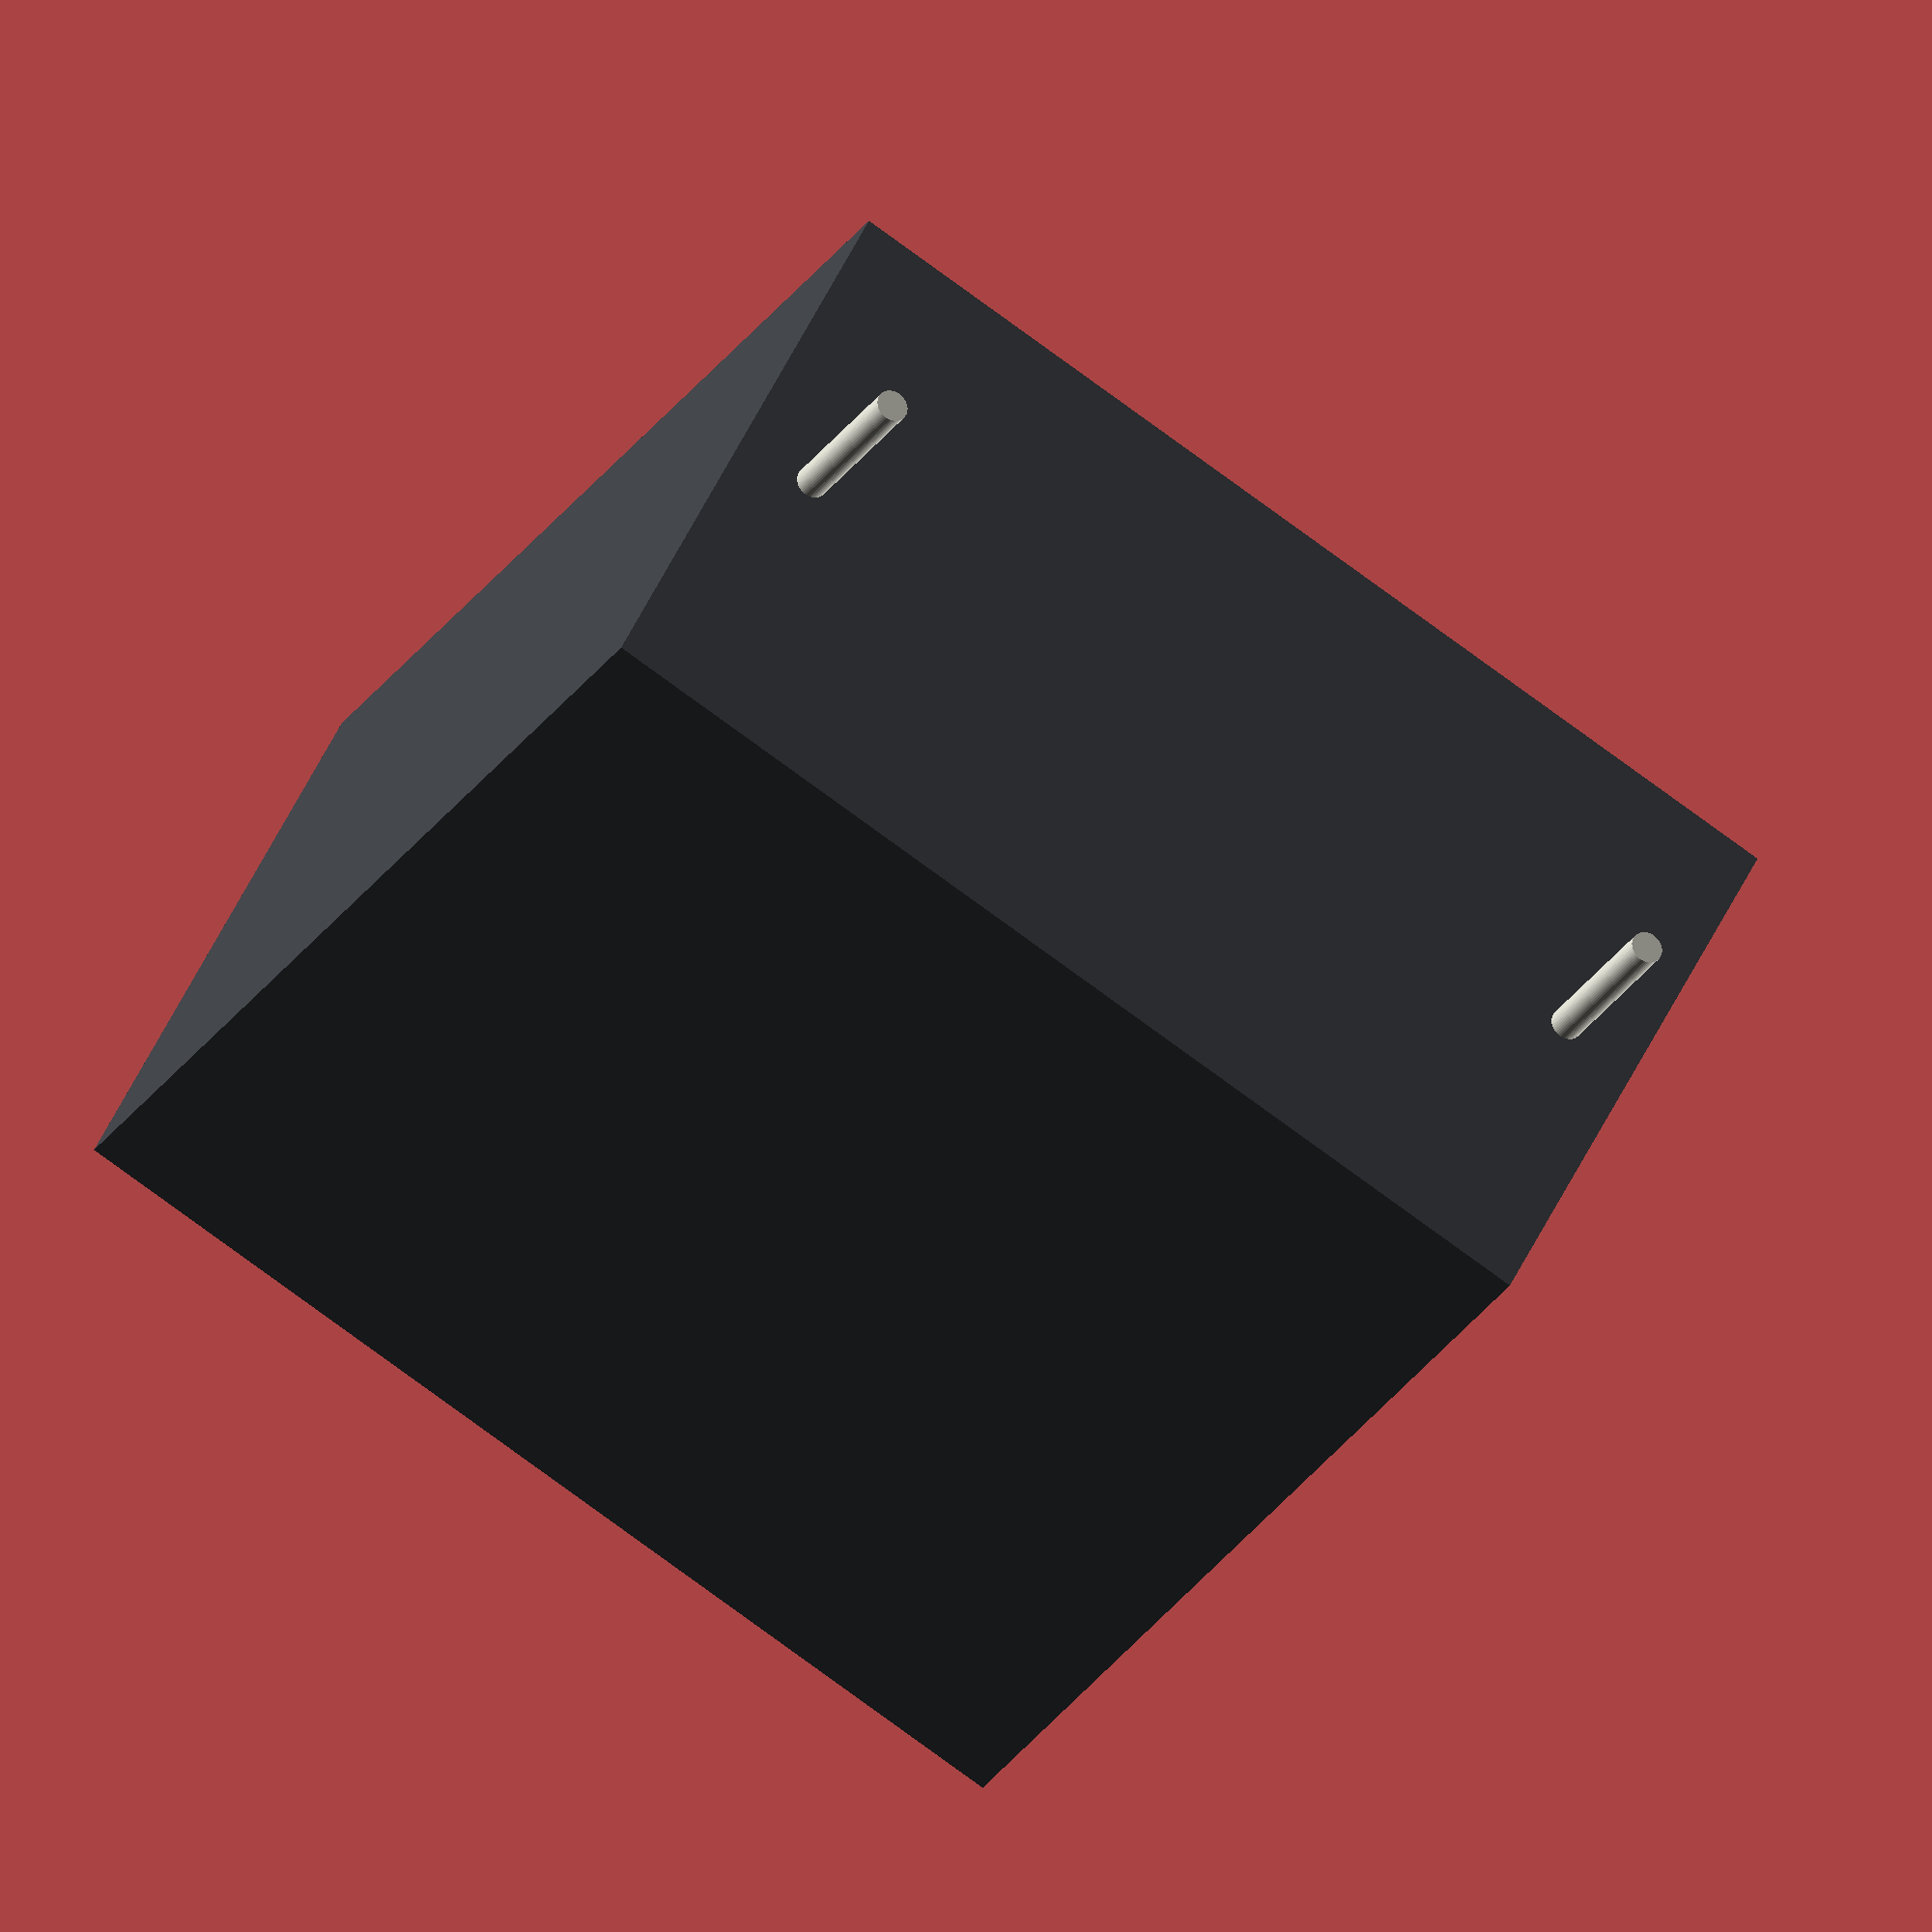
<openscad>
/*
*   3dModel creation scripts for KiCAD by Knochi
*   export as .csg, import in freecad and proceed with KiCadStepUp
*/


$fn=50;

/* [Select] */
export= "C32"; //["PDUUAT16","ACT1210","SumidaCR43","TY6028","C32","none"]

/* [Variants] */
capSize=[26.5,14.5,29.5];
capPitch=[22.5,0];
capLeadDia=0.8;
capLeadLngth=4.5;

/* [Hidden] */
fudge=0.1;
// -- Kicad diffuse colors --
ledAlpha=0.1;
glassAlpha=0.39;
metalGreyPinCol=    [0.824, 0.820,  0.781];
metalGreyCol=       [0.298, 0.298,  0.298]; //metal Grey
metalCopperCol=     [0.7038,0.27048,0.0828]; //metal Copper
metalAluminiumCol=  [0.372322, 0.371574, 0.373173];
metalBronzeCol=     [0.714, 0.4284, 0.18144];
metalSilverCol=     [0.50754, 0.50754, 0.50754];
resblackBodyCol=    [0.082, 0.086,  0.094]; //resistor black body
darkGreyBodyCol=    [0.273, 0.273,  0.273]; //dark grey body
brownBodyCol=       [0.379, 0.270,  0.215]; //brown Body
lightBrownBodyCol=  [0.883, 0.711,  0.492]; //light brown body
pinkBodyCol=        [0.578, 0.336,  0.352]; //pink body
blueBodyCol=        [0.137, 0.402,  0.727]; //blue body
greenBodyCol=       [0.340, 0.680,  0.445]; //green body
orangeBodyCol=      [0.809, 0.426,  0.148]; //orange body
redBodyCol=         [0.700, 0.100,  0.050]; 
yellowBodyCol=      [0.832, 0.680,  0.066];
whiteBodyCol=       [0.895, 0.891,  0.813];
metalGoldPinCol=    [0.859, 0.738,  0.496];
blackBodyCol=       [0.148, 0.145,  0.145];
greyBodyCol=        [0.250, 0.262,  0.281];
lightBrownLabelCol= [0.691, 0.664,  0.598];
ledBlueCol=         [0.700, 0.100,  0.050, ledAlpha];
ledYellowCol=       [0.100, 0.250,  0.700, ledAlpha];
ledGreyCol=         [0.98,  0.840,  0.066, ledAlpha];
ledWhiteCol=        [0.895, 0.891, 0.813, ledAlpha];
ledgreyCol=         [0.27, 0.25, 0.27, ledAlpha];
ledBlackCol=        [0.1, 0.05, 0.1];
ledGreenCol=        [0.400, 0.700,  0.150, ledAlpha];
glassGreyCol=       [0.400769, 0.441922, 0.459091, glassAlpha];
glassGoldCol=       [0.566681, 0.580872, 0.580874, glassAlpha];
glassBlueCol=       [0.000000, 0.631244, 0.748016, glassAlpha];
glassGreenCol=      [0.000000, 0.75, 0.44, glassAlpha];
glassOrangeCol=     [0.75, 0.44, 0.000000, glassAlpha];
pcbGreenCol=        [0.07,  0.3,    0.12]; //pcb green
pcbBlackCol=        [0.16,  0.16,   0.16]; //pcb black
pcbBlue=            [0.07,  0.12,   0.3];
FR4darkCol=         [0.2,   0.17,   0.087]; //?
FR4Col=             [0.43,  0.46,   0.295]; //?

if (export == "PDUUAT16")
  !PDUU(false);
else if (export == "ACT1210")
  !ACT1210();
else if (export == "SumidaCR43")
  !sumidaCR43();
else if (export == "TY6028")
  !TY_6028();
else if (export == "C32")
  !boxCapacitor(size=capSize, leads=[capLeadDia,capLeadLngth], pitch=capPitch);
else
  echo("Nothing to render!")

*boxCapacitor();
module boxCapacitor(size=[57,35,50], leads=[1.2,5.5], pitch=[52.5,20.3], center=false){
  //e.g. https://www.alfatec.de/fileadmin/Webdata/Datenblaetter/Faratronic/C3D_Specification_alfatec.pdf
  // C3D3A406KM0AC00, 4 pin DC, lead length 5.5mm, 
  // size=[W,T,H], leads=[d,C], pitch=[P,b] (set b to zero for 2pin)

  //pitch=52.5;
  rad=1;
  cntrOffset = (center) ? [0,0,0] : [pitch.x/2,-pitch.y/2,0];
  iyPins= pitch[1] ? [-1,1] : [0]; //if pitch[1] not zero --> four pin
  translate(cntrOffset){
    /* rounded corners, problems with import into freecad
    color(greyBodyCol) linear_extrude(size.z-rad) hull()
      for (ix=[-1,1],iy=[-1,1]) translate([ix*(size.x/2-rad),iy*(size.y/2-rad),0]) circle(rad); 
    color(greyBodyCol) for (ix=[-1,1],iy=[-1,1]){
      translate([ix*(size.x/2-rad),iy*(size.y/2-rad),size.z-rad]) sphere(rad);
      if (iy==1) translate([ix*(size.x/2-rad),0,size.z-rad]) rotate([90,0,0]) cylinder(r=rad,h=size.y-rad*2,center=true);
      if (ix==1) translate([0,iy*(size.y/2-rad),size.z-rad]) rotate([0,90,0]) cylinder(r=rad,h=size.x-rad*2,center=true);
    }
    color(greyBodyCol) translate([0,0,size.z-rad]) cube([size.x-rad*2,size.y-rad*2,rad*2],true);
    */
    color(greyBodyCol) translate([0,0,size.z/2]) cube(size,true);
    for (ix=[-1,1],iy=iyPins)
      color(metalGreyPinCol) translate([ix*pitch.x/2,iy*pitch.y/2,-leads[1]]) 
        cylinder(d=leads[0],h=leads[1]);
  }

}

module SMDpassive(size="0805", thick=0, label=""){
  // SMD chip resistors, capacitors and other passives by EIA standard
  // e.g. 0805 means 0.08" by 0.05"
  // Dimensions (height, metallization) from Vishay CHP resistors
  // [size,body,capsWdth]
  dimsLUT=[
       ["0201",[0.6,0.3,0.25],0.1],
       ["0402",[1.02,0.5,0.38],0.25],
       ["0603",[1.6,0.8,0.45],0.3],
       ["0805",[2,1.25,0.55],0.4],
       ["1206",[3.2,1.6,0.55],0.45],
       ["1210",[3.2,2.6,0.55],0.5],
       ["1812",[4.6,3.2,0.55],0.5],
       ["2010",[5.0,2.5,0.55],0.6],
       ["2512",[6.35,3.2,0.55],0.6]
       ];
  
  testLUT=[ ["abc",3],["def",5],["gh",6] ];
  
  mtlLngth=dimsLUT[search([size],dimsLUT)[0]][2];//length of metallization
  bdDims=dimsLUT[search([size],dimsLUT)[0]][1]-[mtlLngth,0,0];
  ovThick= thick ? thick : bdDims.z;
  
  txtSize=bdDims.x/(0.8*len(label));
  if (label)
    color("white") translate([0,0,ovThick]) linear_extrude(0.1) 
      text(text=label,size=txtSize,halign="center",valign="center", font="consolas");
  
  
  //body
  color("darkSlateGrey") translate([0,0,ovThick/2]) cube([bdDims.x,bdDims.y,ovThick],true);
  //caps
  for (i=[-1,1]) color("silver")
    translate([i*(bdDims.x+mtlLngth)/2,0,ovThick/2]) cube([mtlLngth,bdDims.y,ovThick],true);
}


// -- helper modules --

module rndRectInt(size=[5,5,2],rad=1,center=false, method=""){
  
  cntrOffset= (center) ? [0,0,0] : [size.x/2,size.y/2,size.z/2];

  if (method=="offset") //doesn't work with freecad
    translate(cntrOffset+[0,0,-size.z/2]) linear_extrude(size.z) offset(rad) square([size.x-rad*2,size.y-rad*2],true);
  else
    translate(cntrOffset) hull() for (ix=[-1,1],iy=[-1,1])
      translate([ix*(size.x/2-rad),iy*(size.y/2-rad),0]) cylinder(r=rad,h=size.z,center=true);
}

</openscad>
<views>
elev=206.9 azim=153.0 roll=25.4 proj=o view=wireframe
</views>
